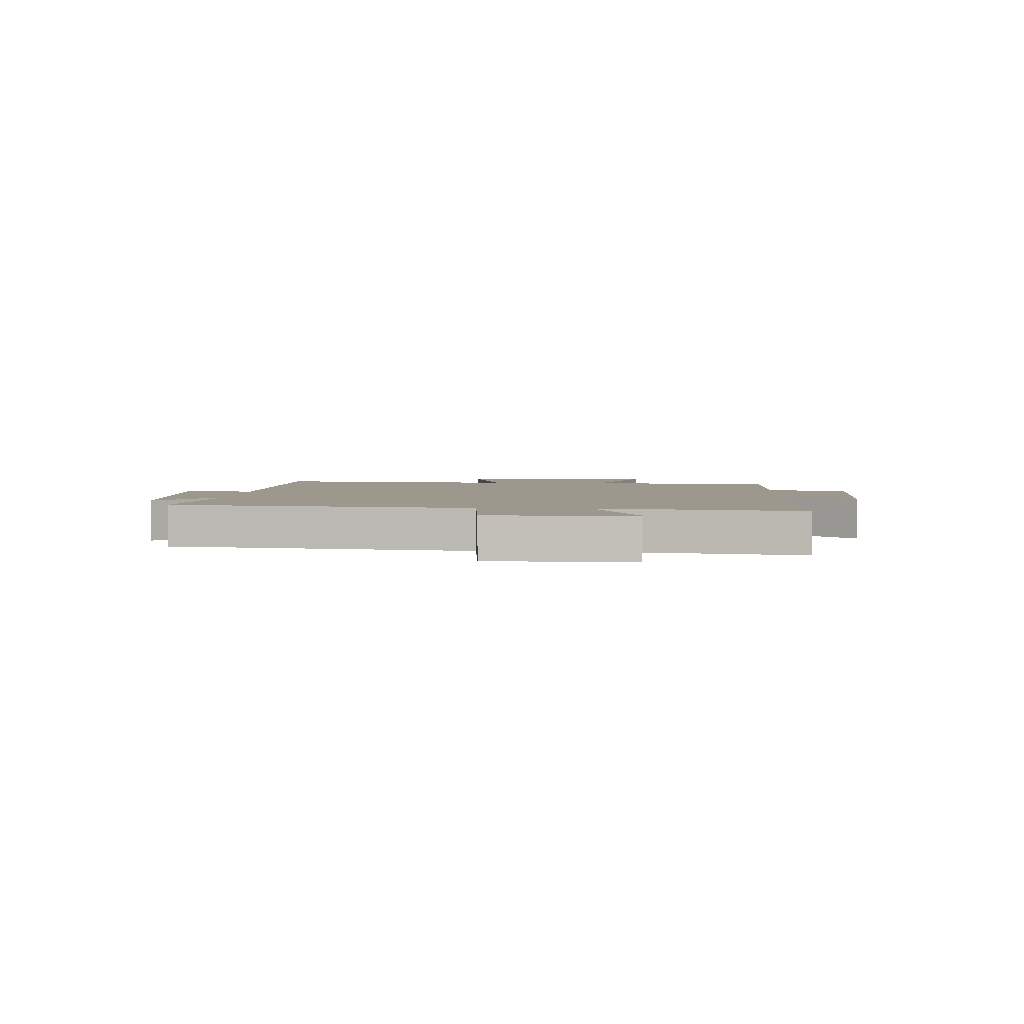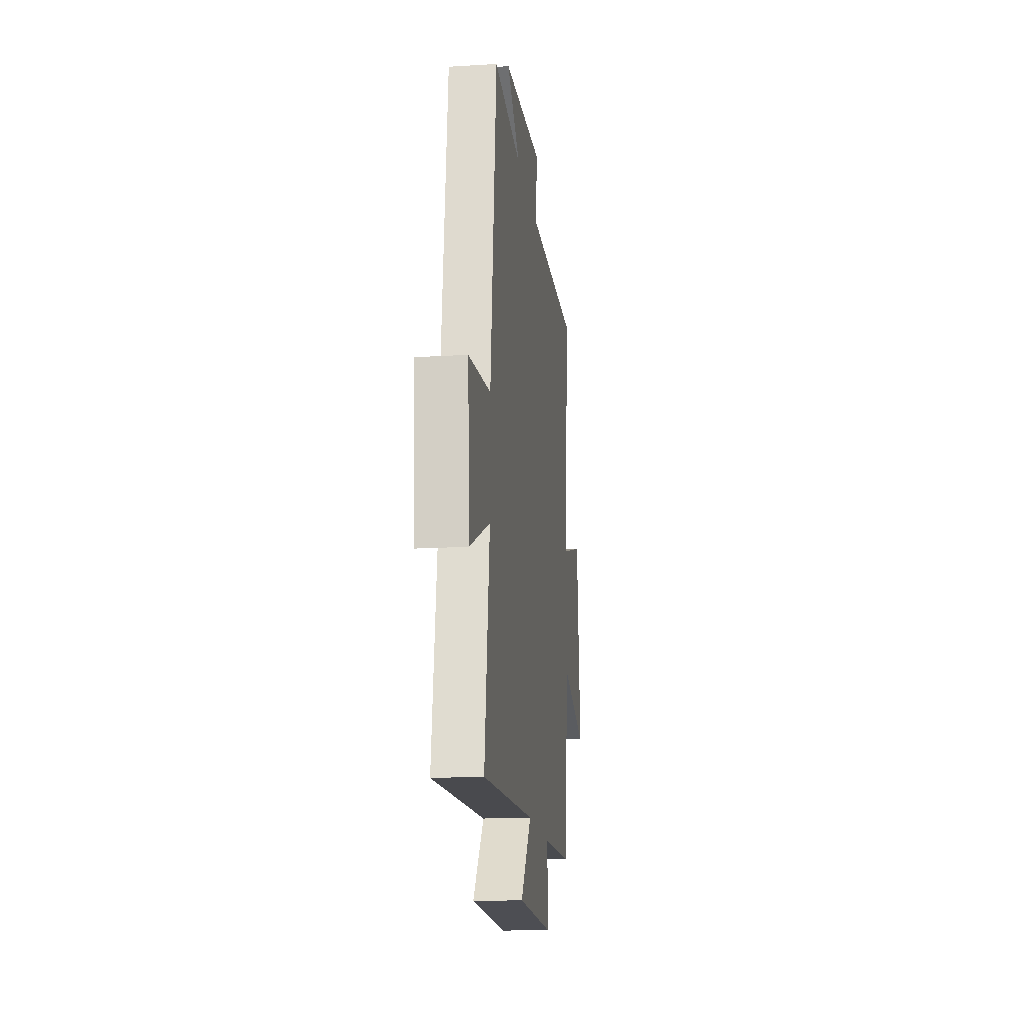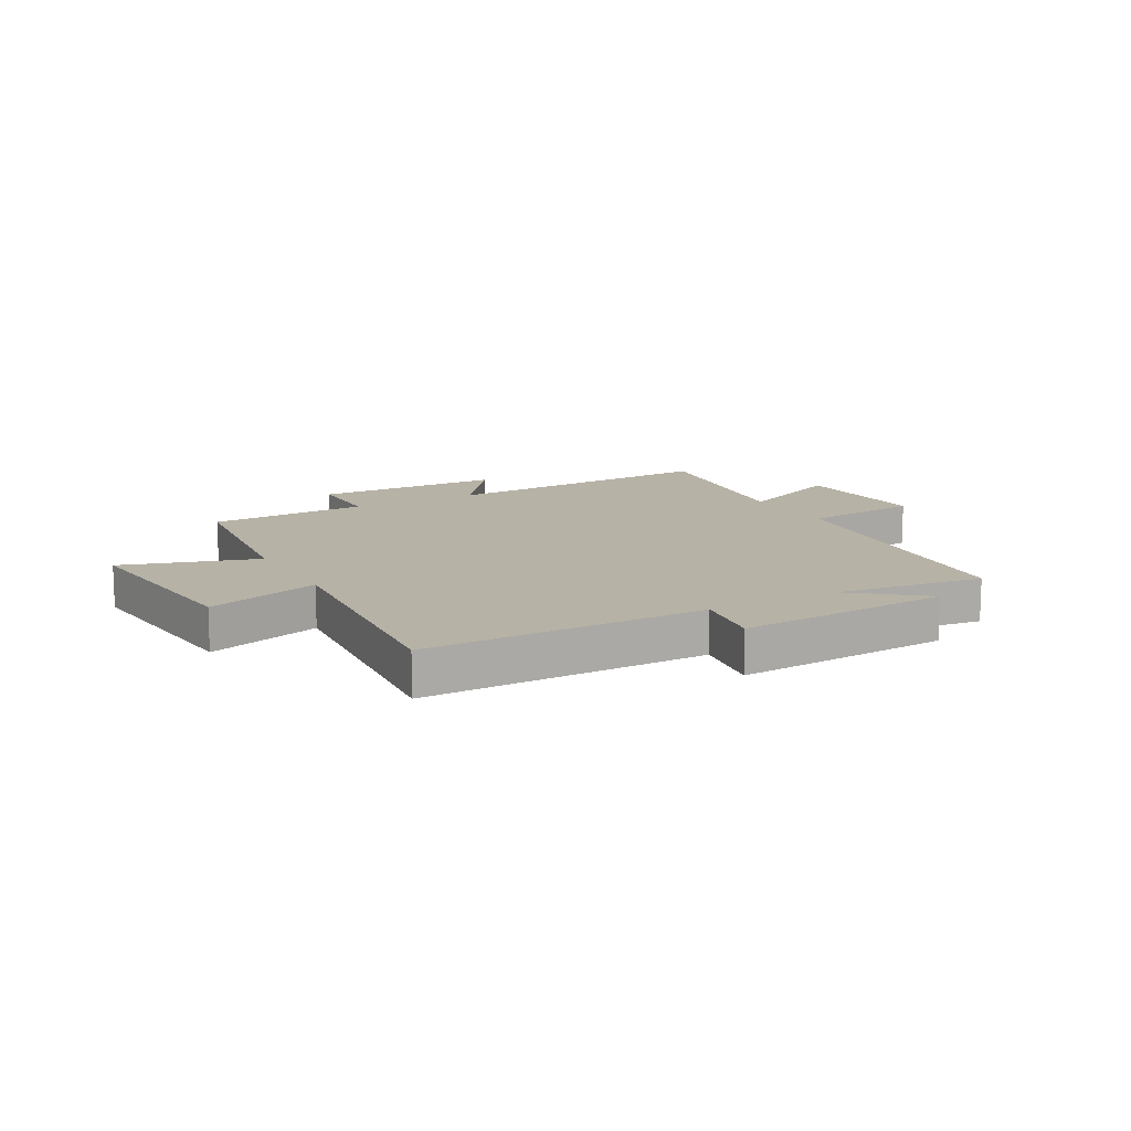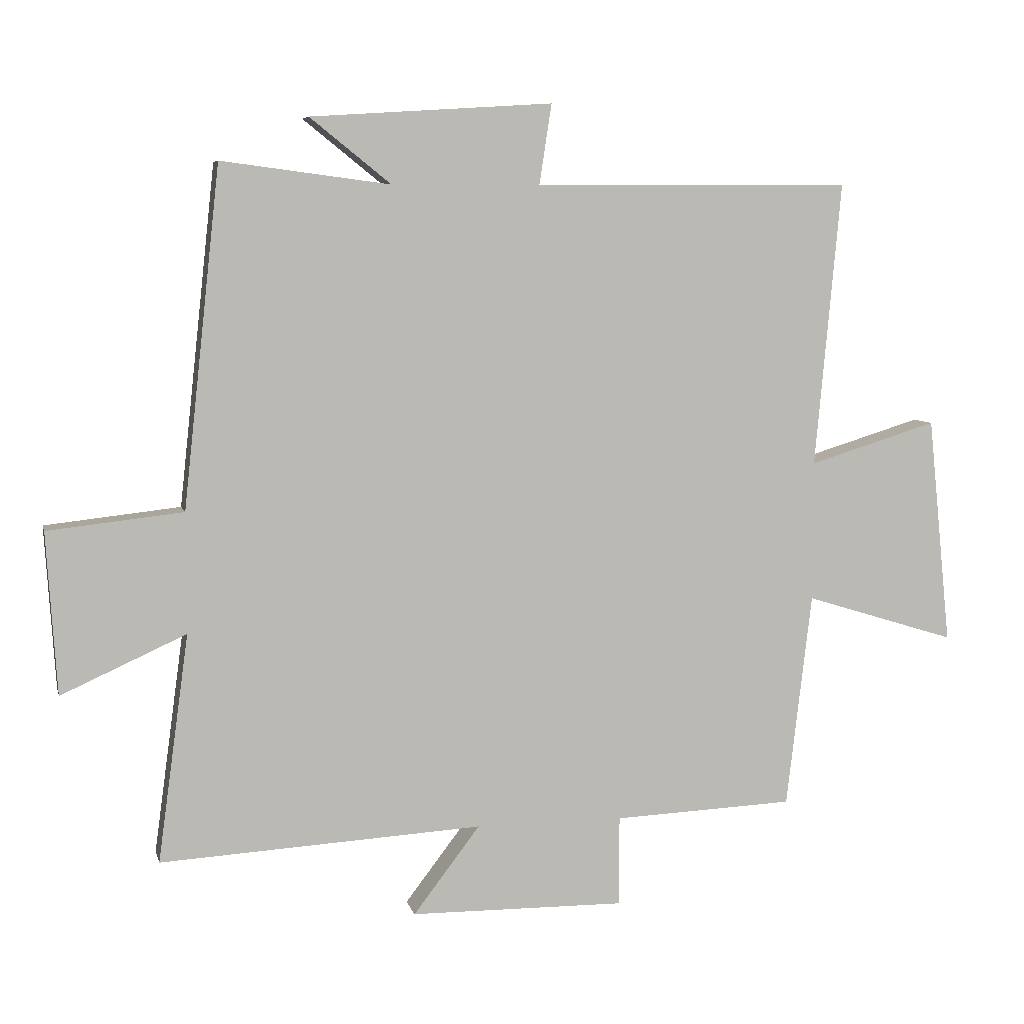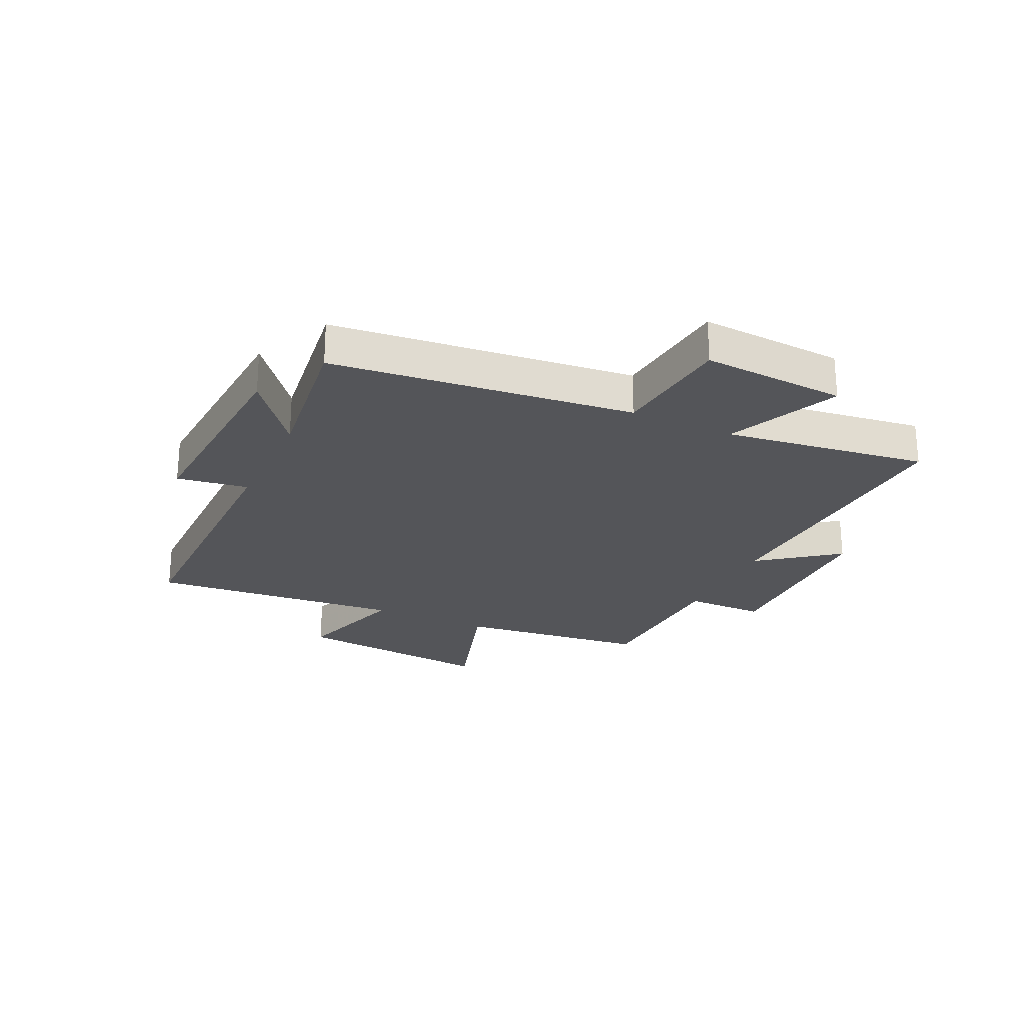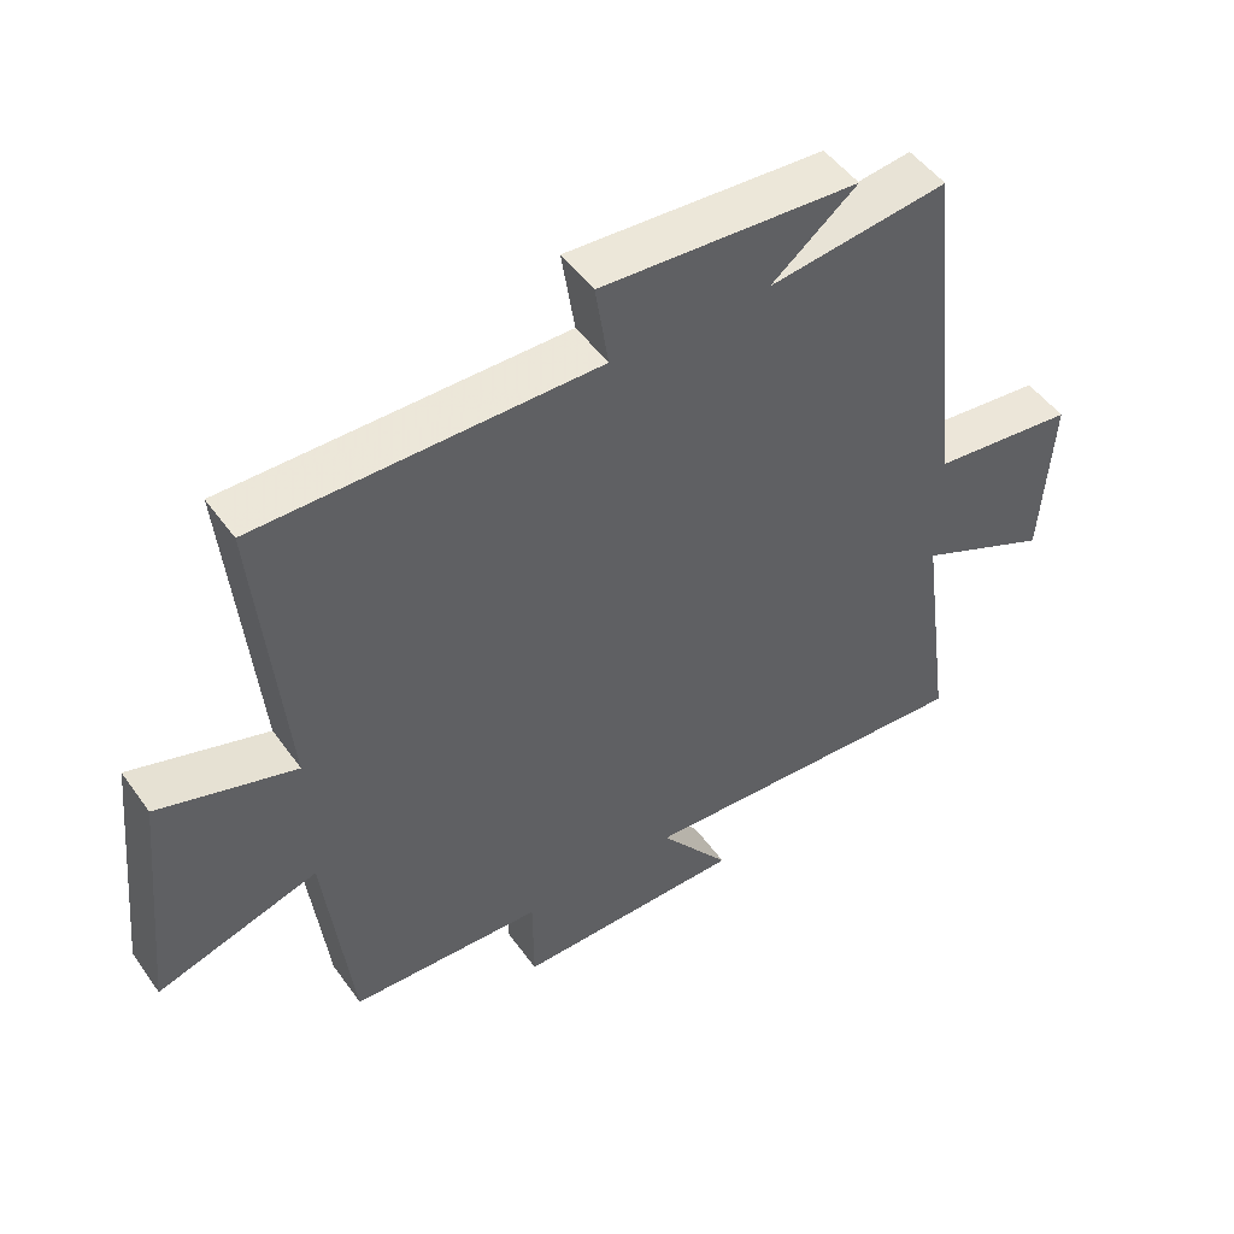
<metadata>
{"format":"obj","ext":"obj","renderer":"f3d","projection":"perspective","resolution":1024,"background":"white","views":[{"elev":3.2,"azim":94.6,"up":"+Y"},{"elev":-16.6,"azim":97.2,"up":"+Z"},{"elev":12.5,"azim":-29.0,"up":"+Y"},{"elev":6.7,"azim":167.0,"up":"+Z"},{"elev":-24.6,"azim":64.9,"up":"+Y"},{"elev":49.3,"azim":-34.1,"up":"+Z"}]}
</metadata>
<code>
v 0.548 0.07 -0.528
v 0.049 0.07 -0.5
v 0.152 0.07 -0.635
v -0.18 0.07 -0.639
v -0.181 0.07 -0.5
v -0.461 0.07 -0.488
v -0.5 0.07 -0.156
v -0.735 0.07 -0.229
v -0.699 0.07 0.123
v -0.5 0.07 0.062
v -0.54 0.07 0.502
v -0.048 0.07 0.5
v -0.067 0.07 0.624
v 0.307 0.07 0.6
v 0.182 0.07 0.5
v 0.443 0.07 0.534
v 0.5 0.07 0.01
v 0.709 0.07 -0.013
v 0.693 0.07 -0.263
v 0.5 0.07 -0.176
v 0.548 0 -0.528
v 0.049 0 -0.5
v 0.152 0 -0.635
v -0.18 0 -0.639
v -0.181 0 -0.5
v -0.461 0 -0.488
v -0.5 0 -0.156
v -0.735 0 -0.229
v -0.699 0 0.123
v -0.5 0 0.062
v -0.54 0 0.502
v -0.048 0 0.5
v -0.067 0 0.624
v 0.307 0 0.6
v 0.182 0 0.5
v 0.443 0 0.534
v 0.5 0 0.01
v 0.709 0 -0.013
v 0.693 0 -0.263
v 0.5 0 -0.176
f 17 18 19 20
f 15 16 17 20
f 15 20 1 2
f 12 13 14 15
f 12 15 2
f 10 11 12 2
f 7 8 9 10
f 7 10 2
f 6 7 2
f 5 6 2
f 2 3 4 5
f 40 39 38 37
f 40 37 36 35
f 22 21 40 35
f 35 34 33 32
f 22 35 32
f 22 32 31 30
f 30 29 28 27
f 22 30 27
f 22 27 26
f 22 26 25
f 25 24 23 22
f 1 21 22 2
f 2 22 23 3
f 3 23 24 4
f 4 24 25 5
f 5 25 26 6
f 6 26 27 7
f 7 27 28 8
f 8 28 29 9
f 9 29 30 10
f 10 30 31 11
f 11 31 32 12
f 12 32 33 13
f 13 33 34 14
f 14 34 35 15
f 15 35 36 16
f 16 36 37 17
f 17 37 38 18
f 18 38 39 19
f 19 39 40 20
f 20 40 21 1

</code>
